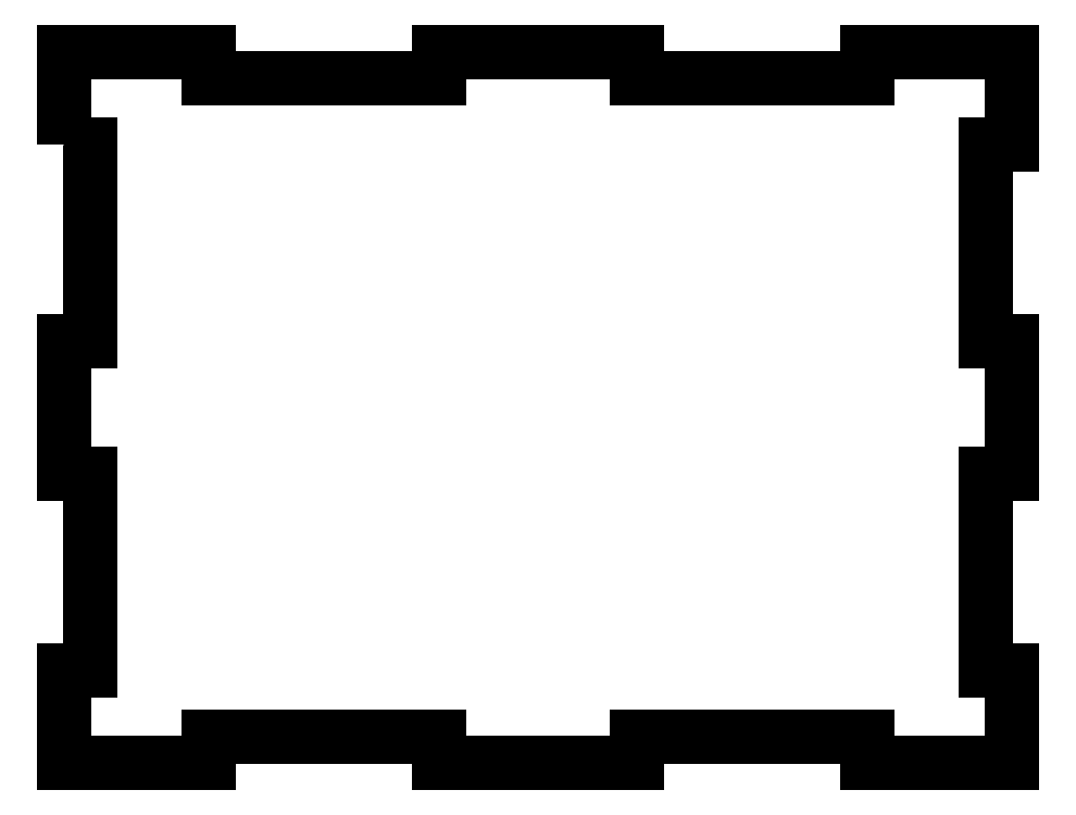
<metadata>
{"format":"dxf","ext":"dxf","renderer":"ezdxf+matplotlib","layout":"modelspace","background":"white","min_lineweight":24,"dpi":150}
</metadata>
<code>
0
SECTION
2
ENTITIES
0
LWPOLYLINE
8
0
90
36
70
1
43
0
10
-72
20
84
10
-72
20
98
10
-50
20
98
10
-50
20
94
10
-15
20
94
10
-15
20
98
10
15
20
98
10
15
20
94
10
50
20
94
10
50
20
98
10
72
20
98
10
72
20
84
10
68
20
84
10
68
20
54
10
72
20
54
10
72
20
34
10
68
20
34
10
68
20
4
10
72
20
4
10
72
20
-10
10
50
20
-10
10
50
20
-6
10
15
20
-6
10
15
20
-10
10
-15
20
-10
10
-15
20
-6
10
-50
20
-6
10
-50
20
-10
10
-72
20
-10
10
-72
20
4
10
-68
20
4
10
-68
20
34
10
-72
20
34
10
-72
20
54
10
-68
20
54
10
-68
20
84
0
ENDSEC
0
EOF

</code>
